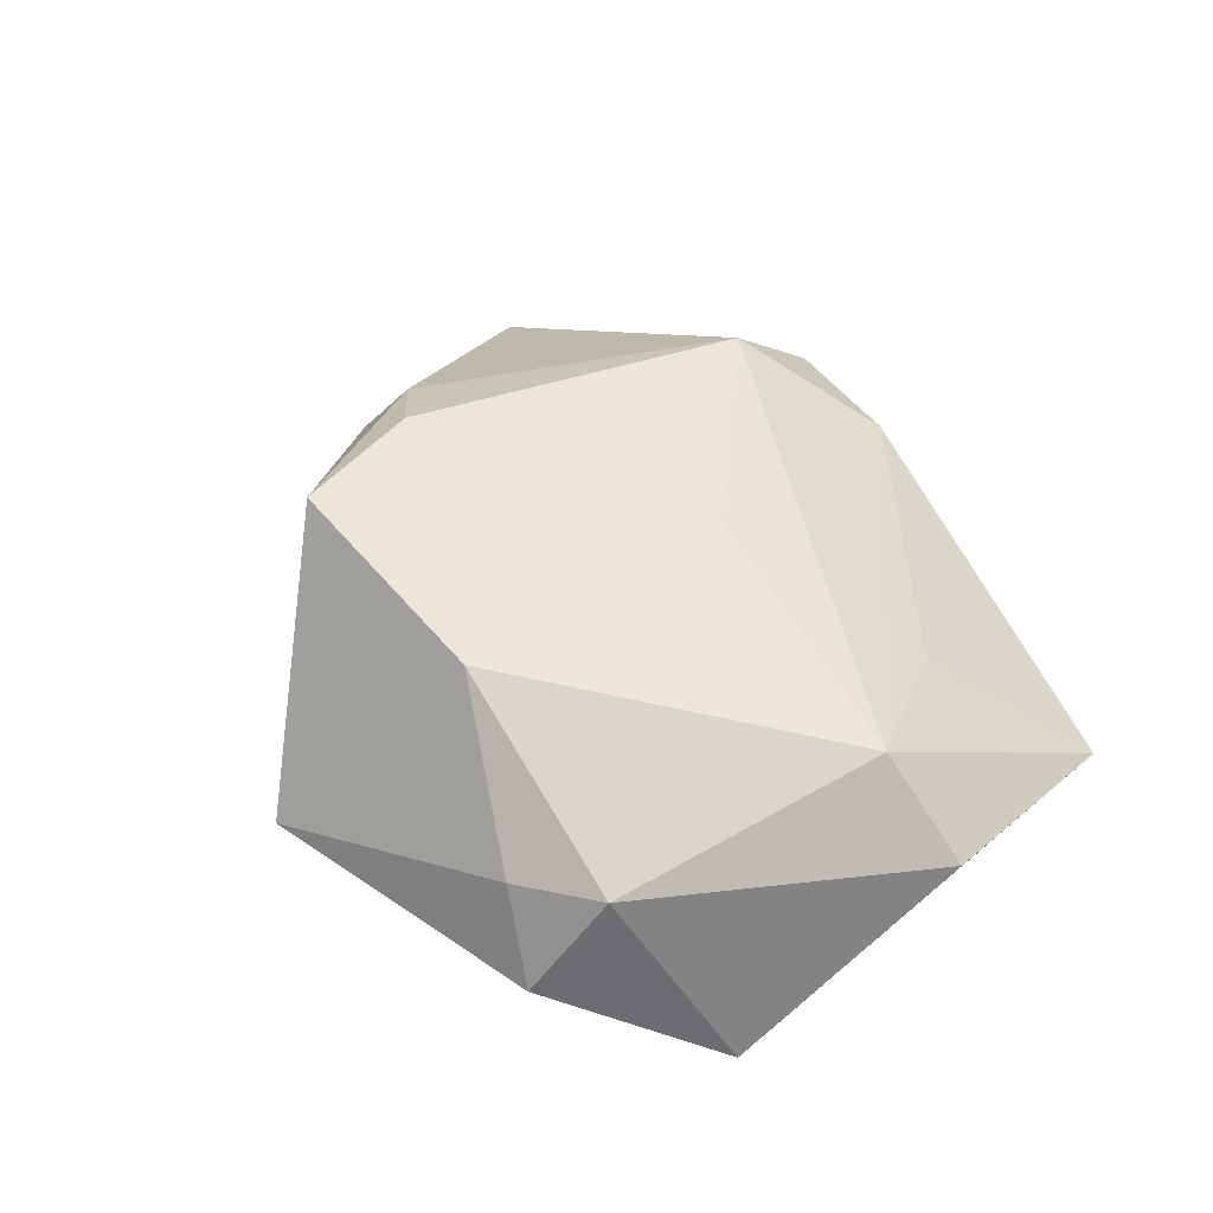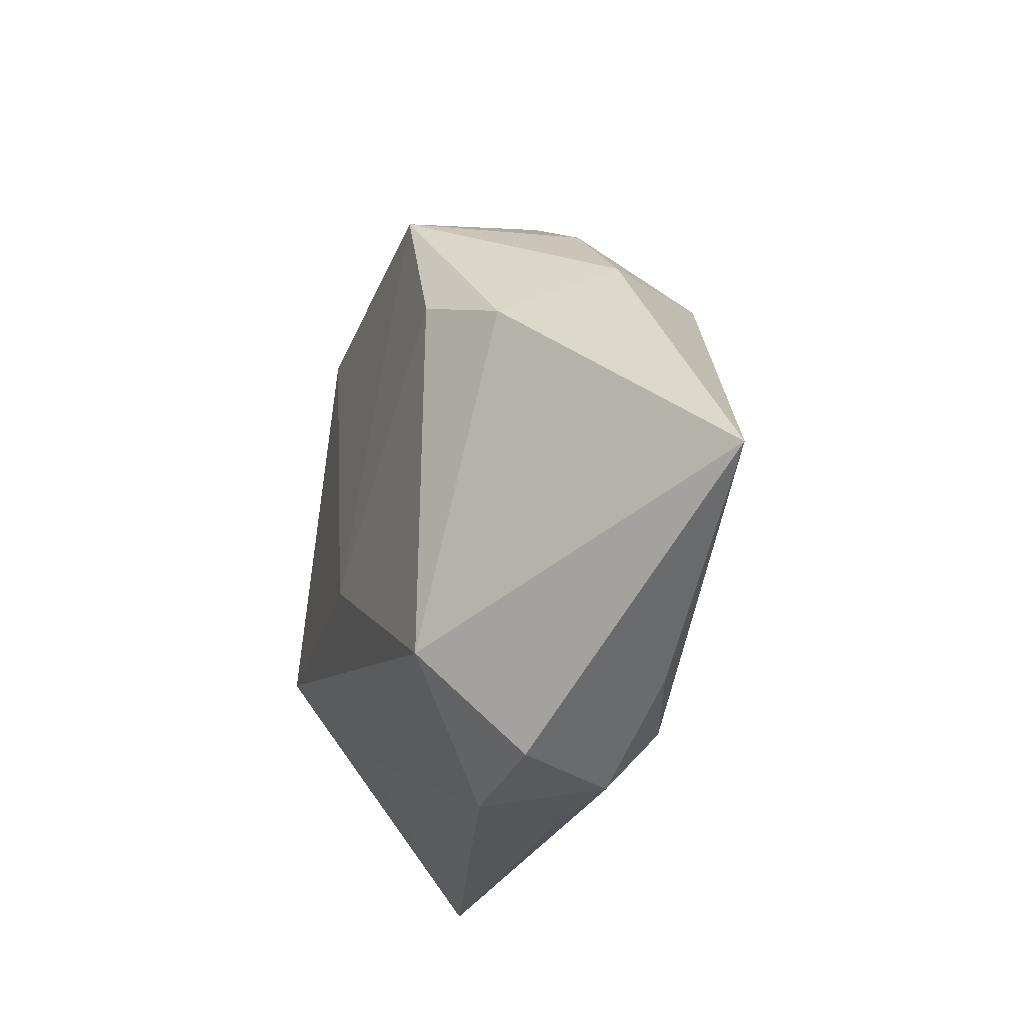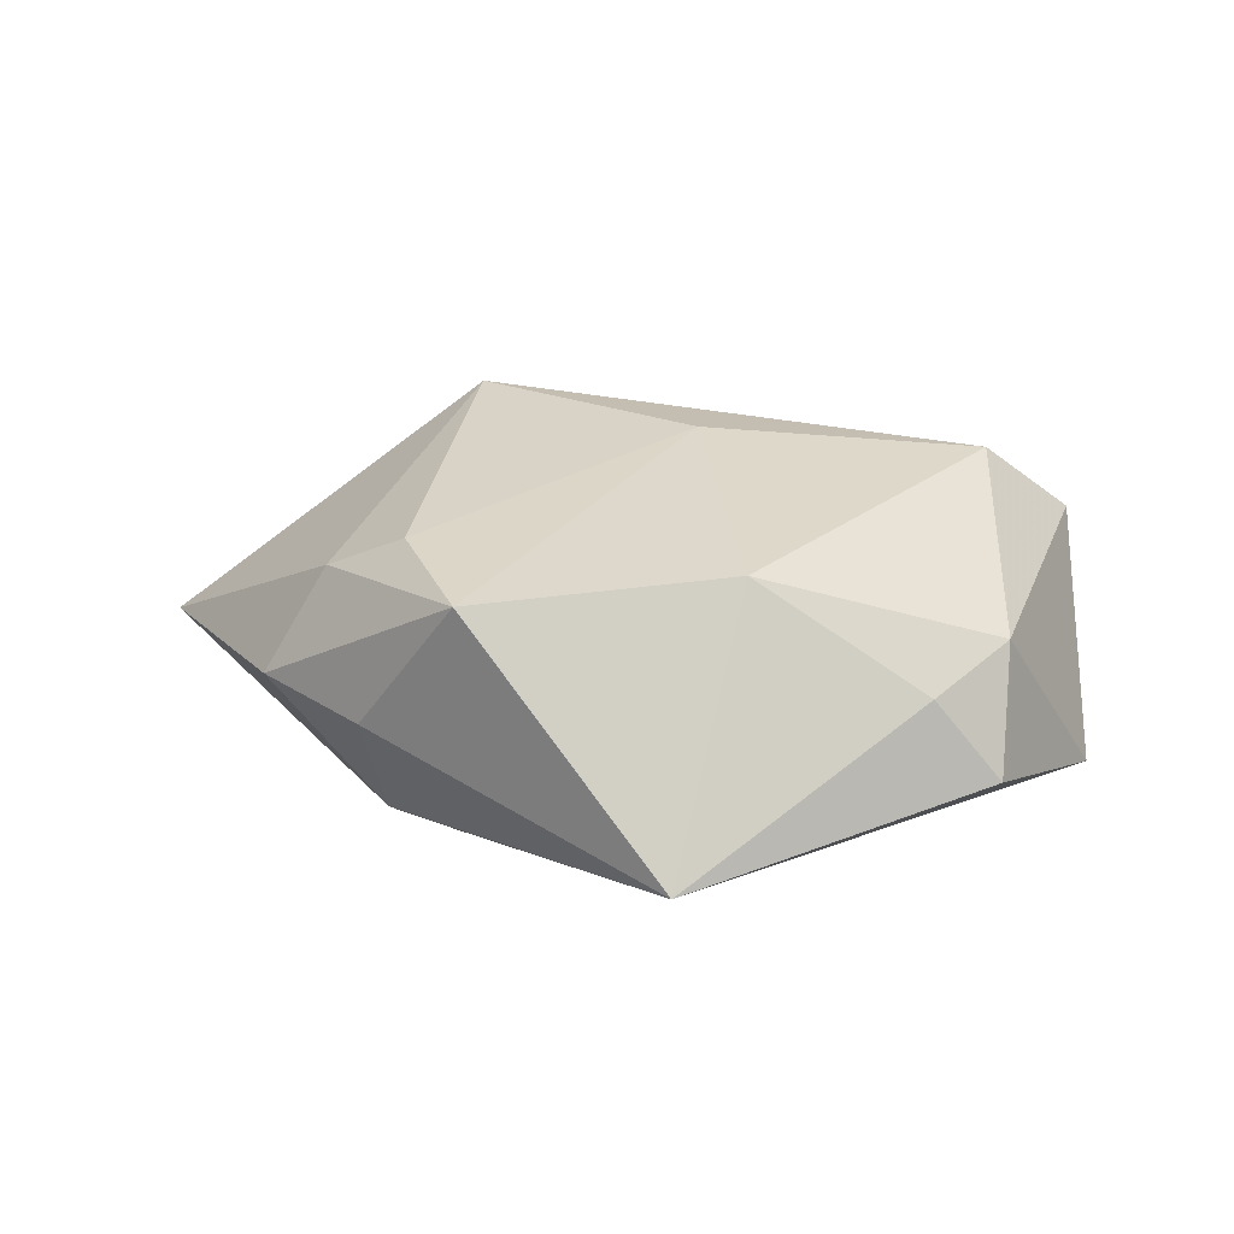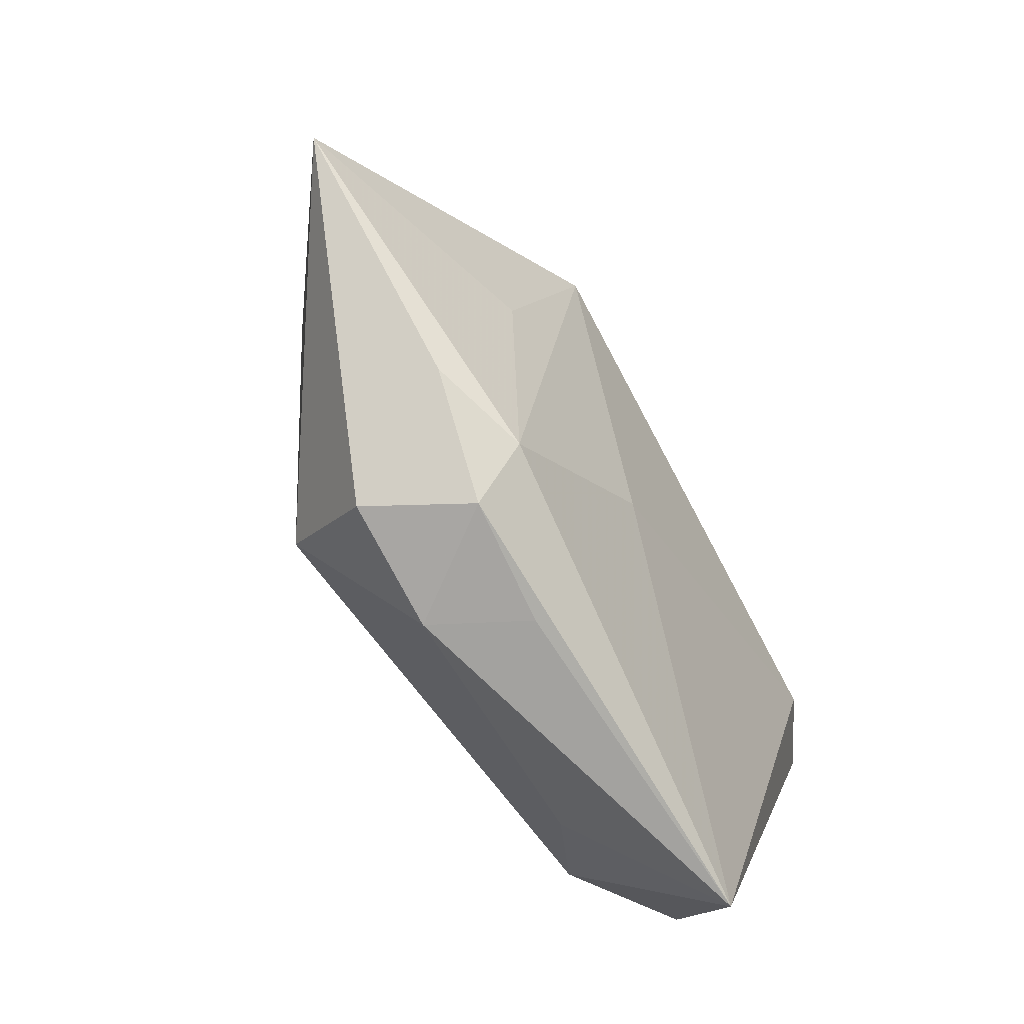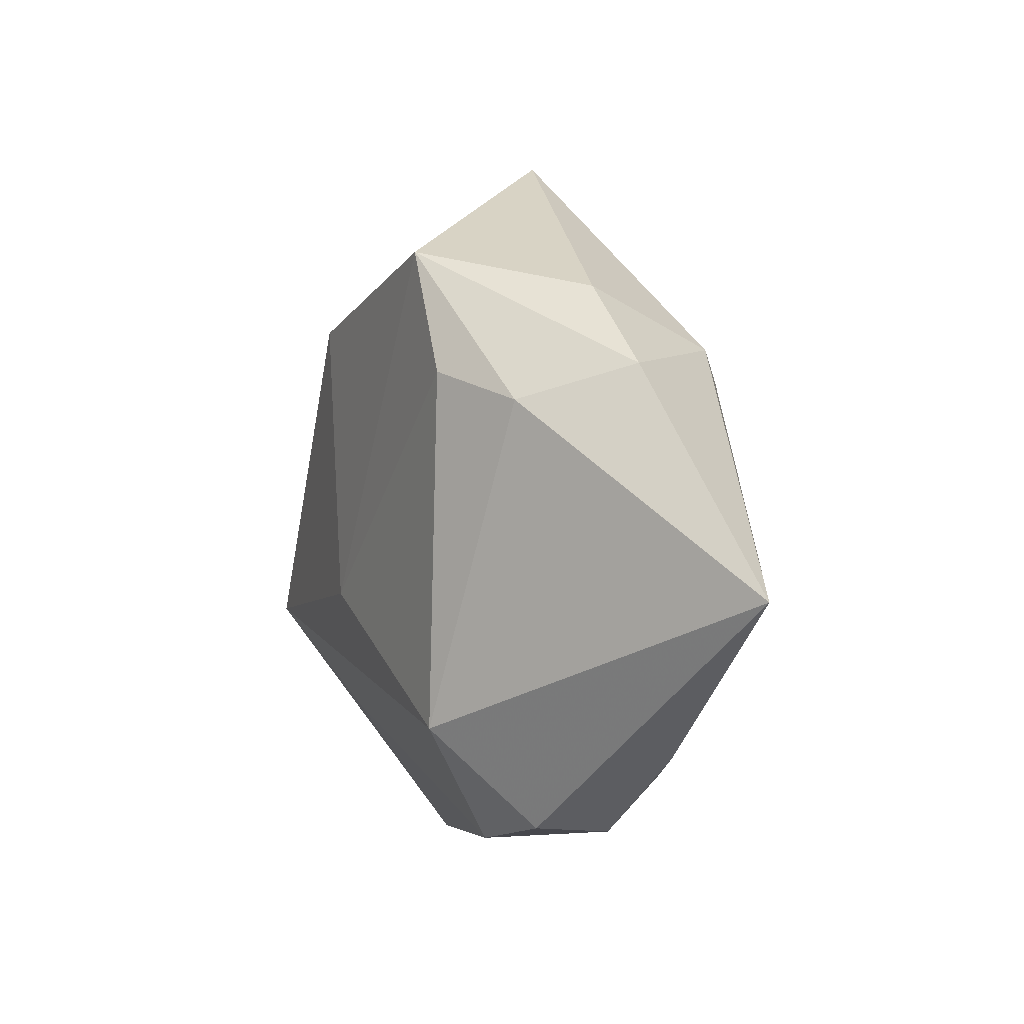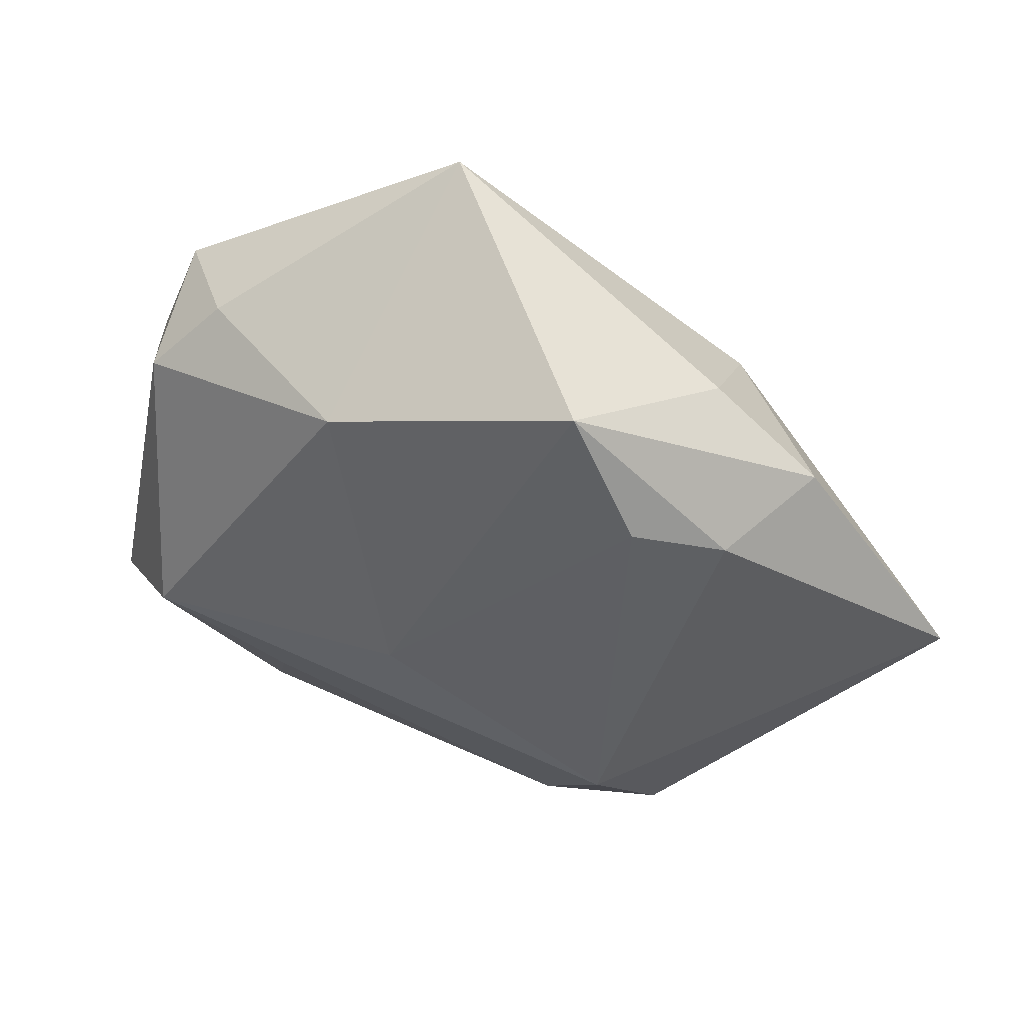
<metadata>
{"format":"obj","ext":"obj","renderer":"f3d","projection":"perspective","resolution":1024,"background":"white","views":[{"elev":51.1,"azim":-113.4,"up":"+Z"},{"elev":-19.3,"azim":70.8,"up":"+Y"},{"elev":30.3,"azim":-175.4,"up":"+Z"},{"elev":-67.5,"azim":121.3,"up":"+Y"},{"elev":0.1,"azim":67.5,"up":"+Y"},{"elev":38.5,"azim":21.1,"up":"+Y"}]}
</metadata>
<code>
v -0.002995 -0.008482 0.01826
v 0.02215 -0.02226 0.01646
v 0.0407 0.01666 0.0002281
v -0.03538 0.02708 -0.002352
v 0.006892 -0.03662 -0.004306
v -0.04599 0.008735 -0.01135
v -0.009487 0.0228 0.01757
v -0.03072 -0.04082 -0.005706
v 0.01844 0.02973 0.01676
v 0.01219 -0.03603 0.005946
v 0.03199 -0.02557 -0.007906
v -0.02809 0.02616 0.006429
v -0.0343 -0.01159 0.01553
v 0.02518 0.01623 0.01669
v 0.056 -0.007654 -0.006611
v 0.02033 -0.03487 -0.00571
v 0.003795 -0.01279 -0.01534
v -0.03662 0.005906 -0.01622
v -0.003572 0.04316 -0.006591
v 0.02588 -0.03317 0.005434
v -0.01135 0.02839 -0.01189
v -0.0357 0.01852 0.009117
v -0.0218 -0.02335 0.009497
v -0.04411 -0.01568 0.006574
v 0.03409 0.01295 0.0114
v 0.02921 0.02568 0.000252
v 0.02779 0.01918 -0.01417
v 0.02089 0.01622 -0.01896
v 0.02776 -0.004688 -0.01423
v 0.02164 -0.02871 -0.01136
f 15 3 25
f 25 2 15
f 14 2 25
f 25 9 14
f 3 9 25
f 15 28 27
f 27 3 15
f 27 28 19
f 7 9 19
f 29 28 15
f 15 30 29
f 29 30 28
f 15 2 20
f 26 9 3
f 3 27 26
f 19 9 26
f 26 27 19
f 12 7 19
f 22 7 12
f 19 4 12
f 12 4 22
f 22 24 13
f 13 7 22
f 8 23 13
f 13 24 8
f 1 2 14
f 14 9 1
f 9 7 1
f 1 13 2
f 7 13 1
f 8 30 16
f 10 20 2
f 10 23 8
f 10 16 20
f 2 13 10
f 10 13 23
f 6 4 19
f 19 18 6
f 6 24 22
f 22 4 6
f 8 24 6
f 6 18 8
f 19 28 21
f 21 18 19
f 28 18 21
f 17 30 8
f 28 30 17
f 17 18 28
f 8 18 17
f 15 20 11
f 20 16 11
f 11 30 15
f 11 16 30
f 8 16 5
f 5 10 8
f 16 10 5

</code>
